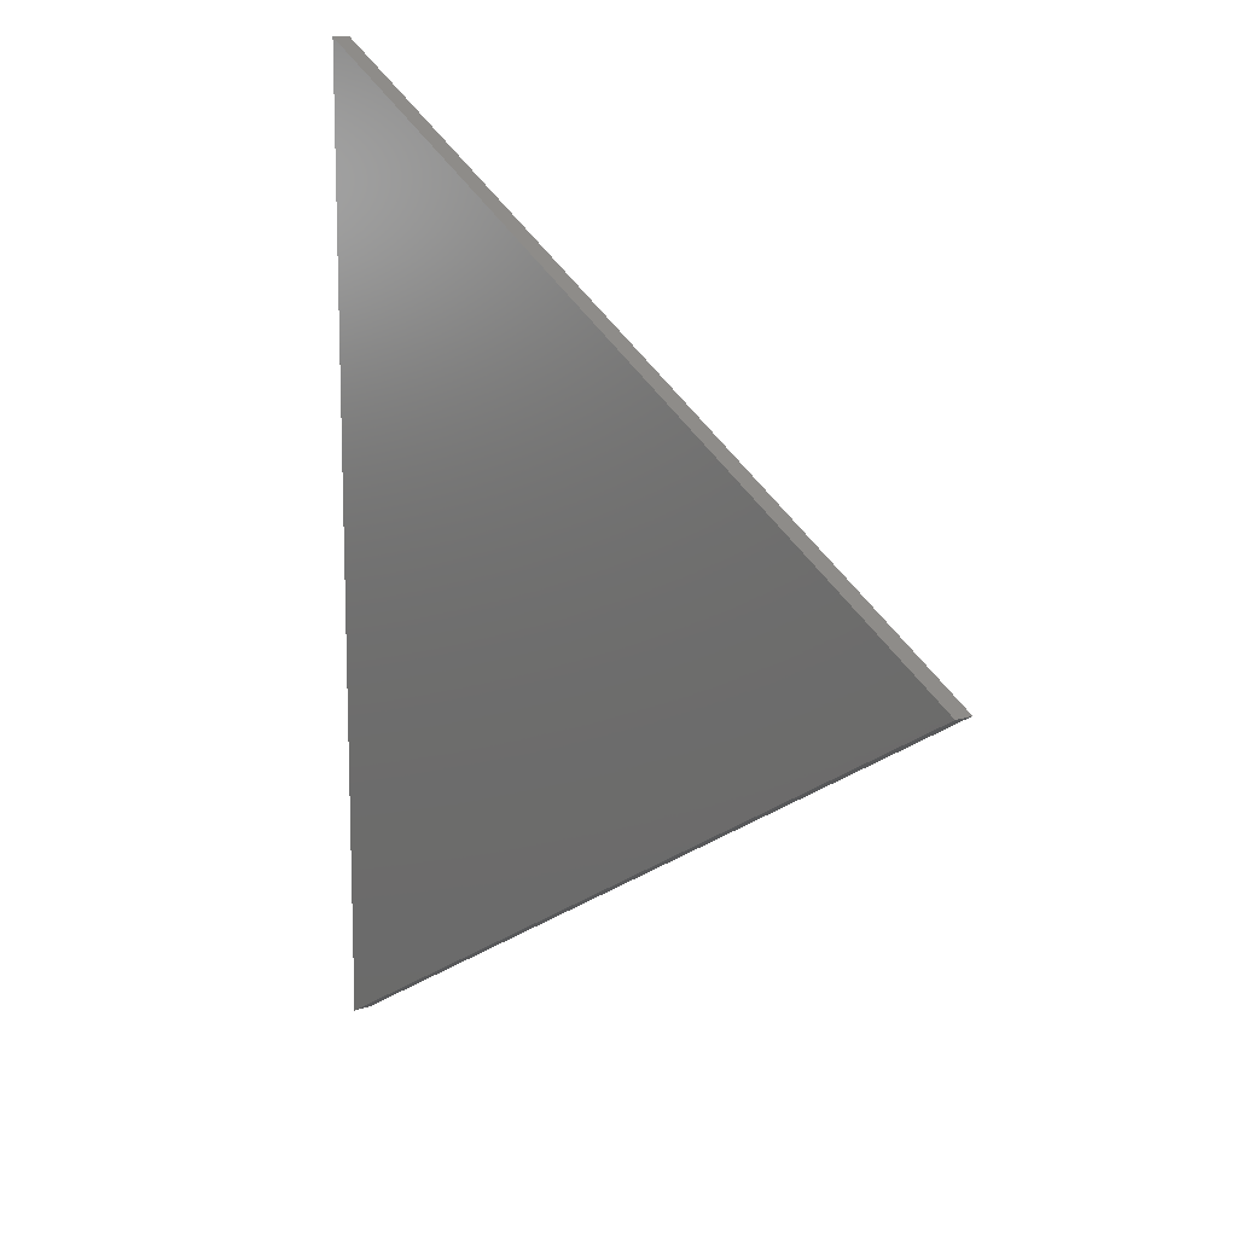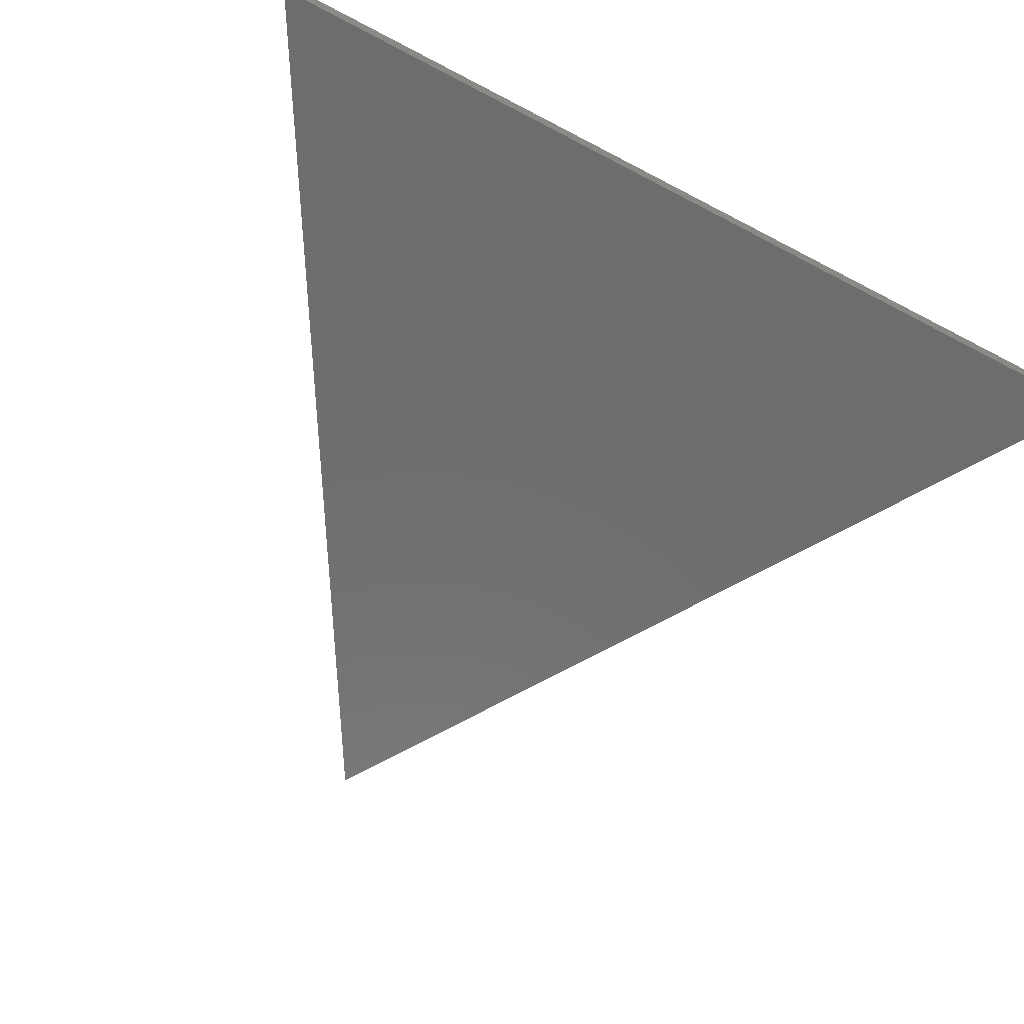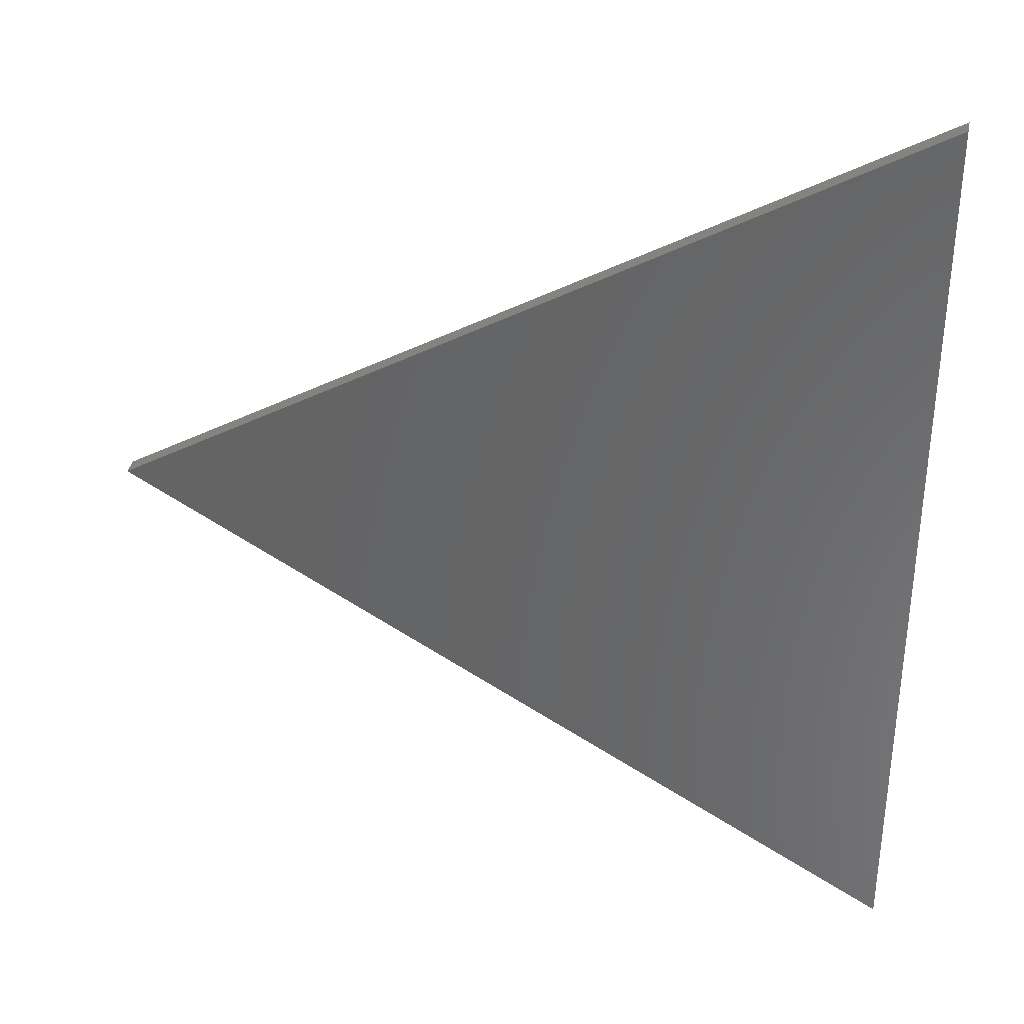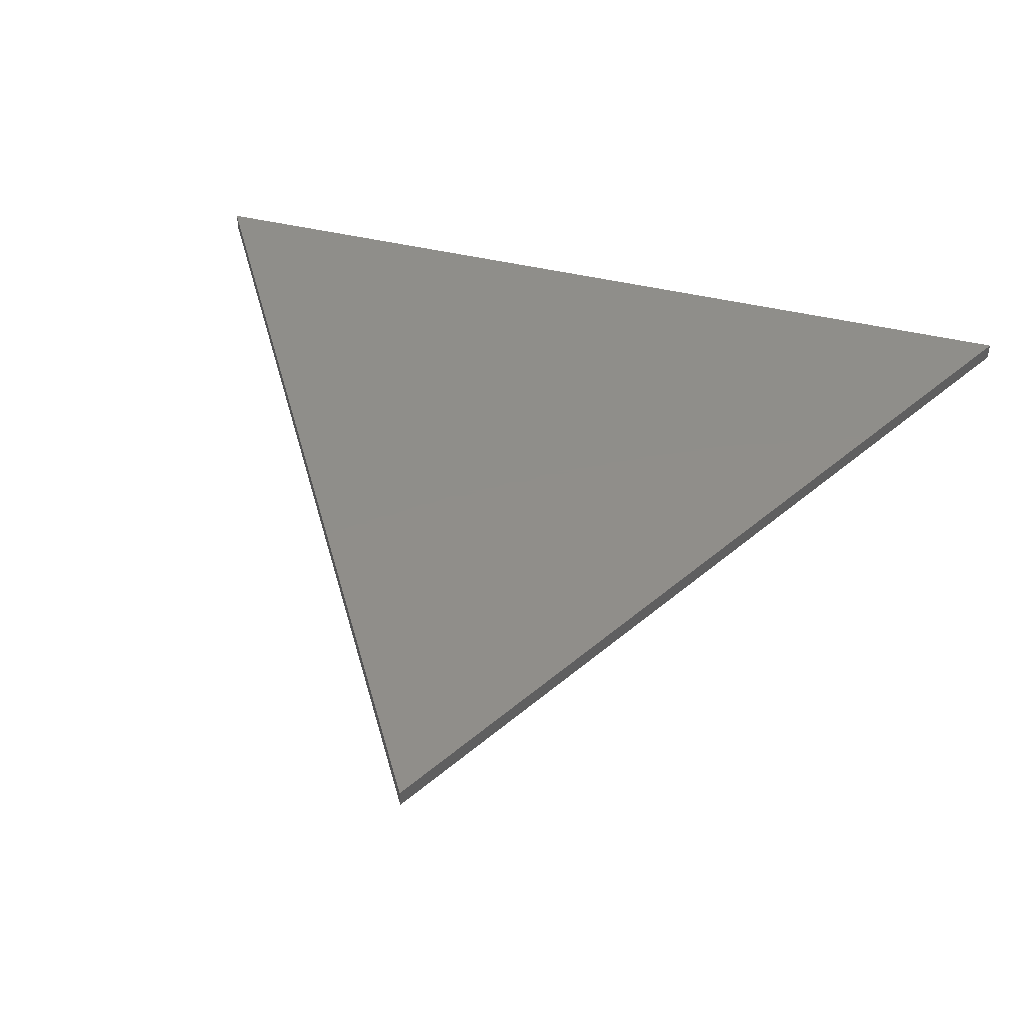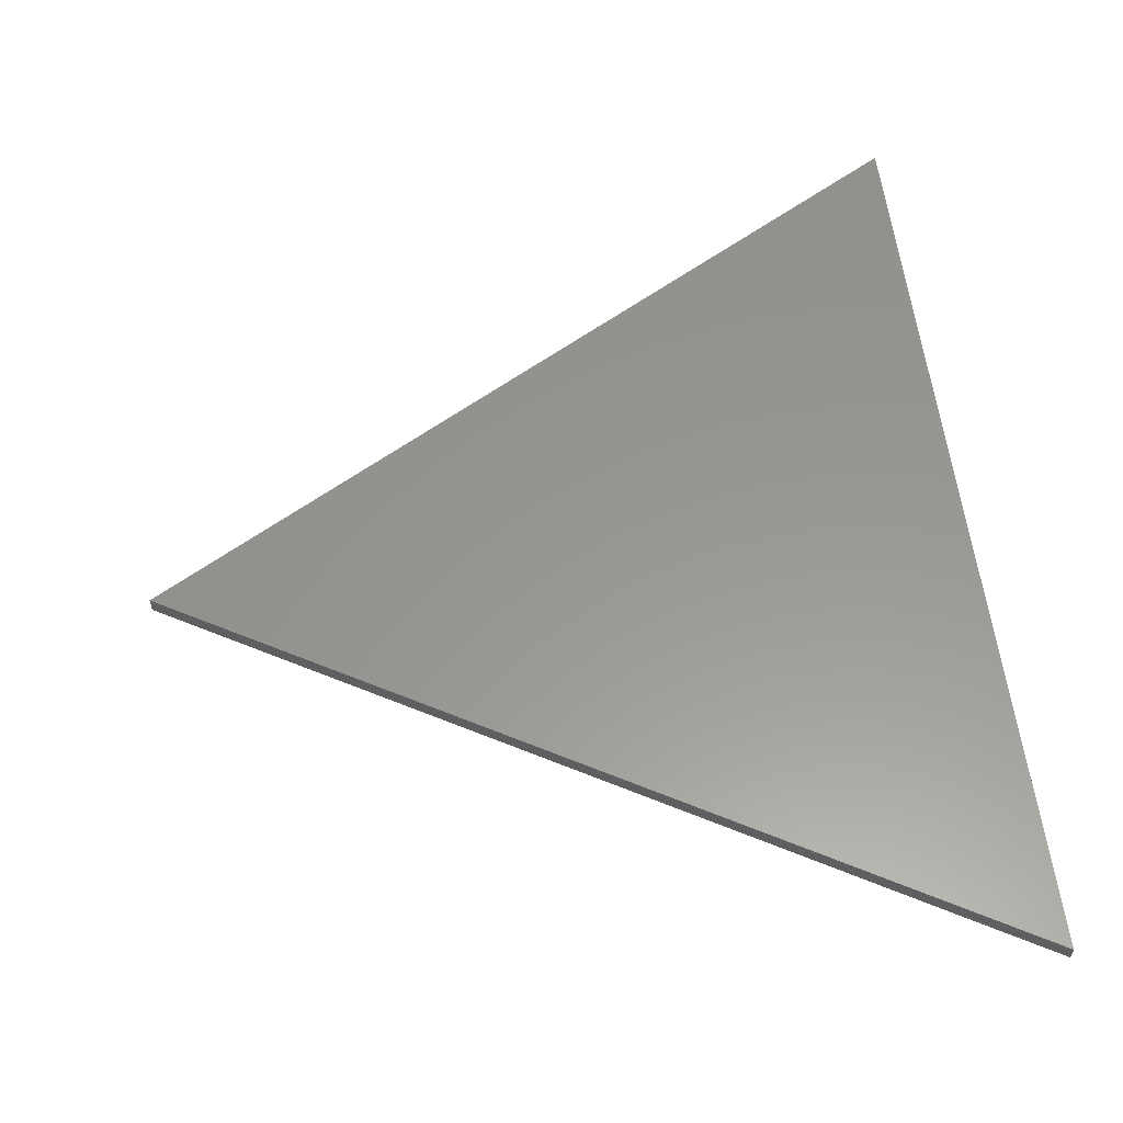
<metadata>
{"format":"stl","ext":"stl","renderer":"f3d","projection":"perspective","resolution":1024,"background":"white","views":[{"elev":13.2,"azim":51.6,"up":"+Y"},{"elev":-59.9,"azim":-118.6,"up":"+Z"},{"elev":35.3,"azim":-168.3,"up":"+Y"},{"elev":44.9,"azim":105.4,"up":"+Z"},{"elev":58.5,"azim":172.9,"up":"+Z"}]}
</metadata>
<code>
# stl→obj: 6 verts, 8 faces
v -22.5 25.98 0.5
v -22.5 -25.98 0.5
v 22.5 0 0.5
v 22.5 0 -0.5
v -22.5 25.98 -0.5
v -22.5 -25.98 -0.5
f 1 2 3
f 3 4 5
f 5 1 3
f 5 4 6
f 4 3 2
f 2 6 4
f 5 6 2
f 2 1 5

</code>
